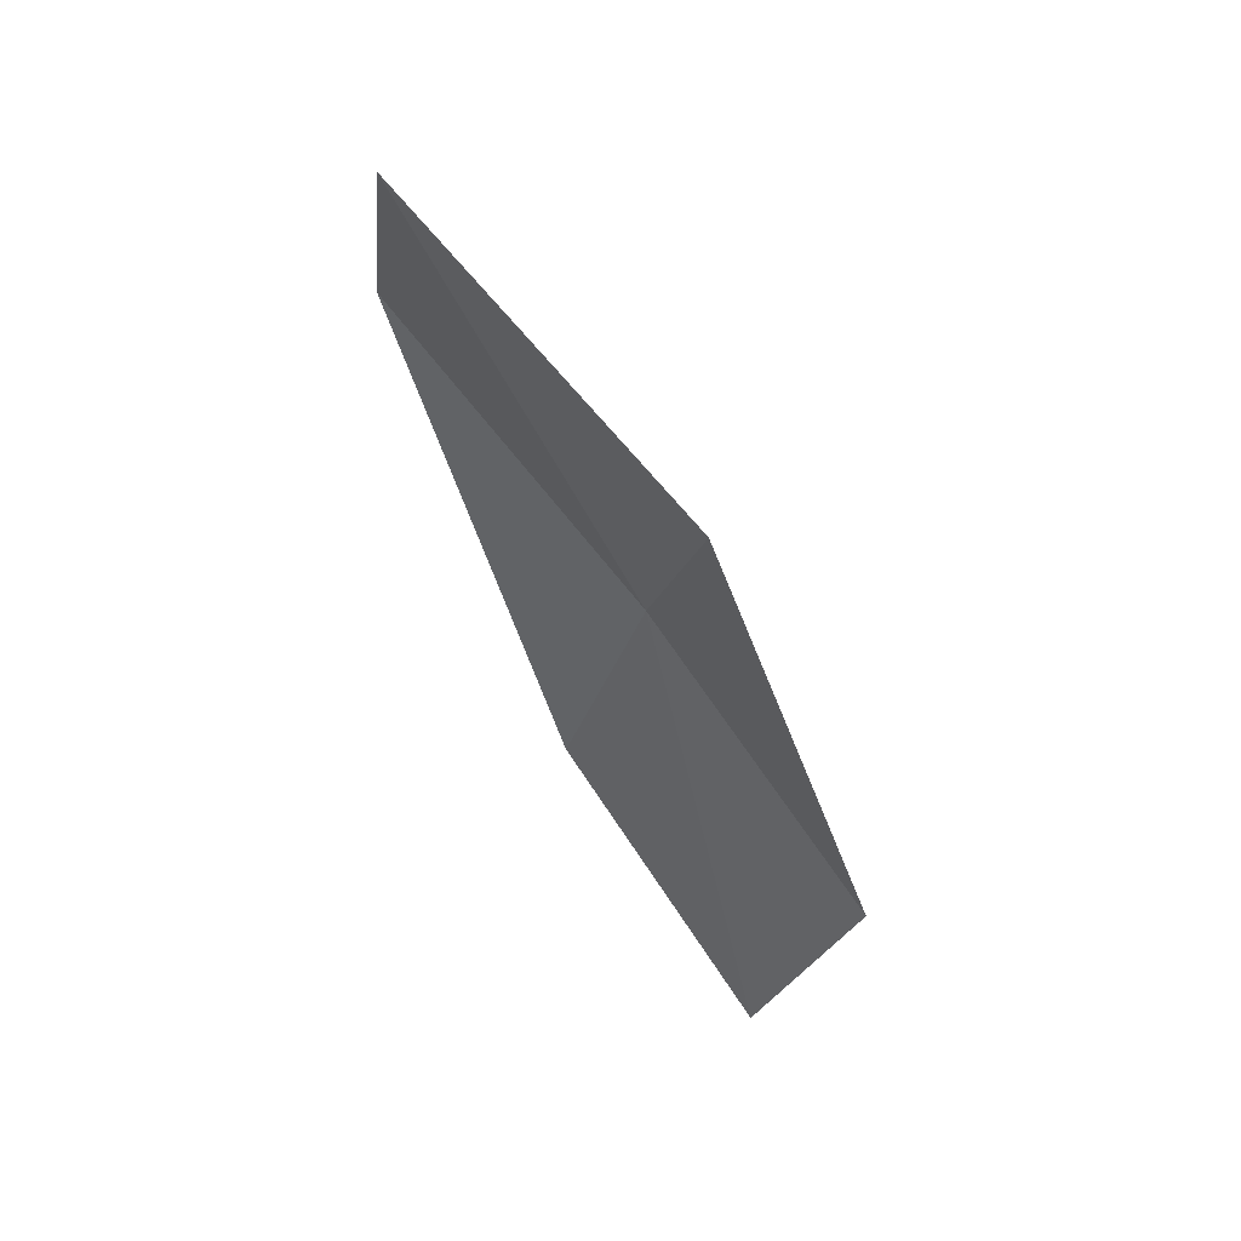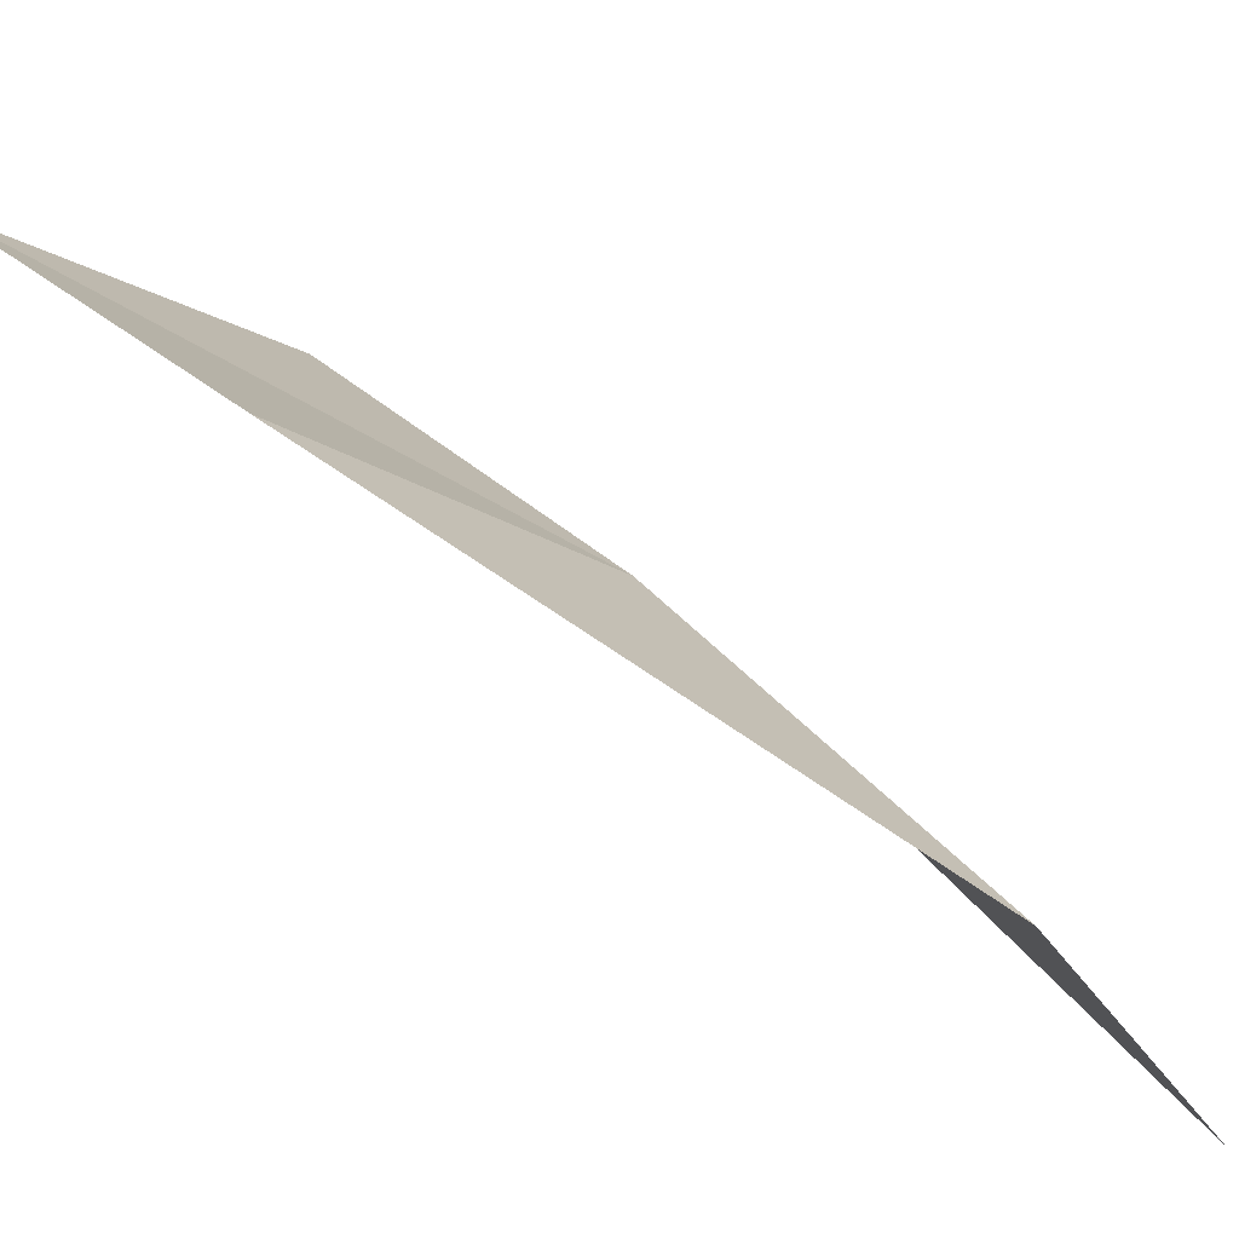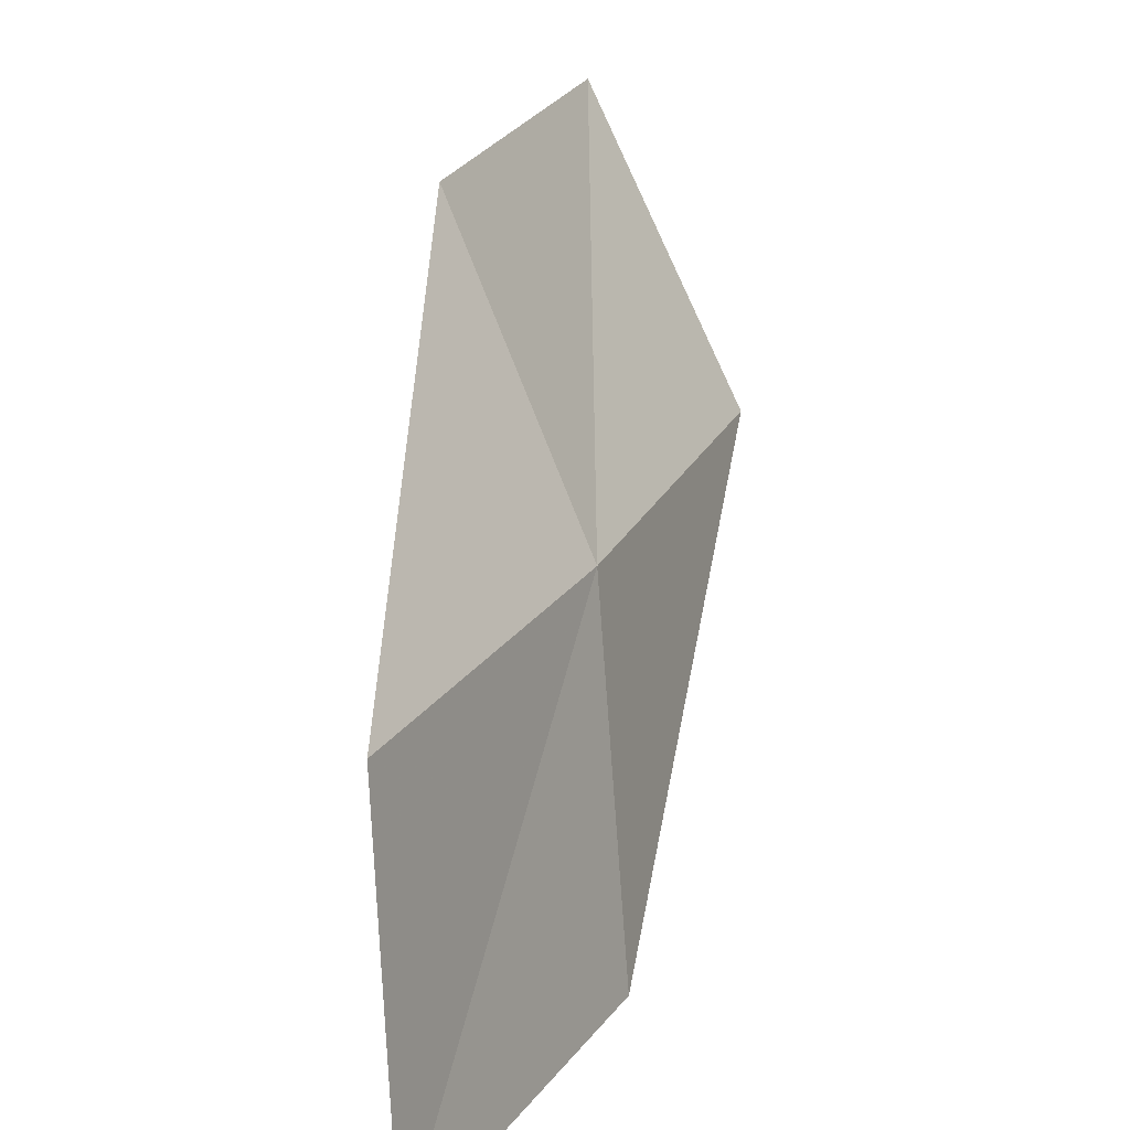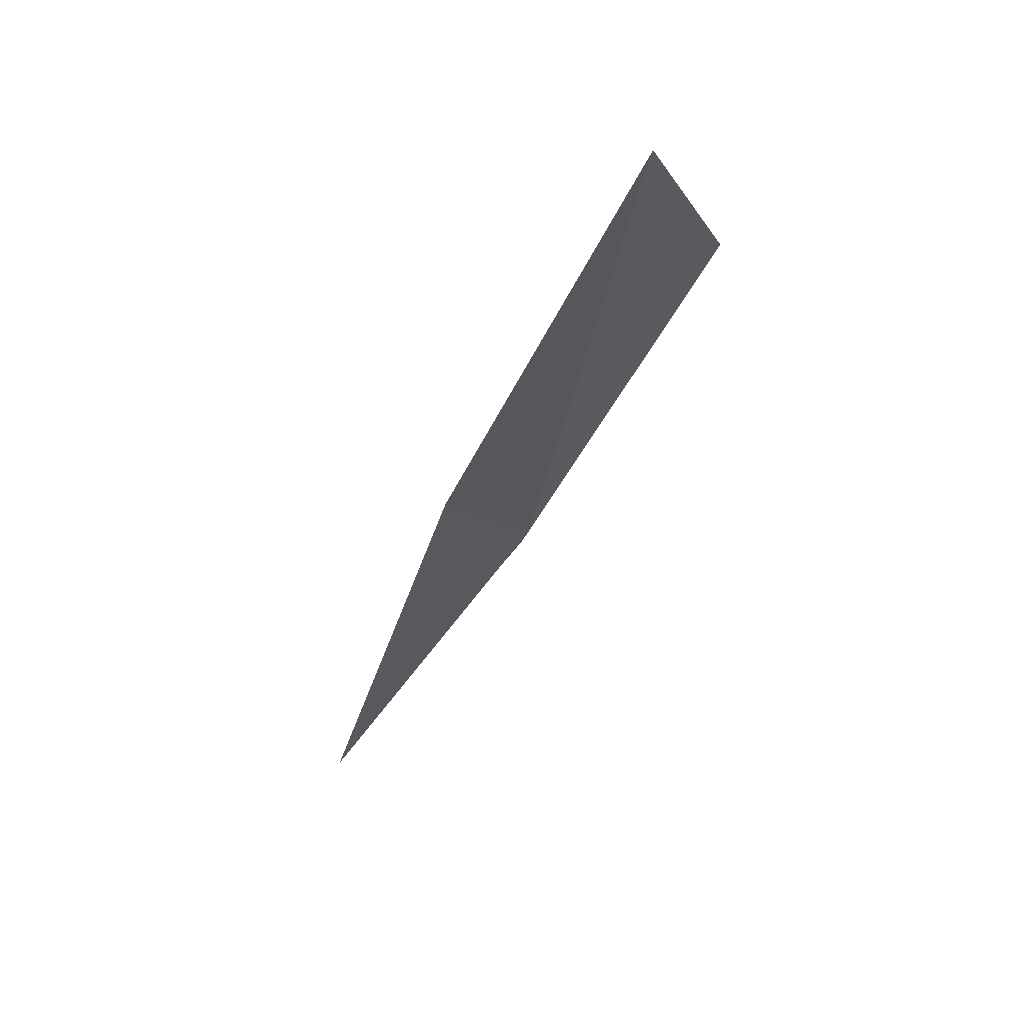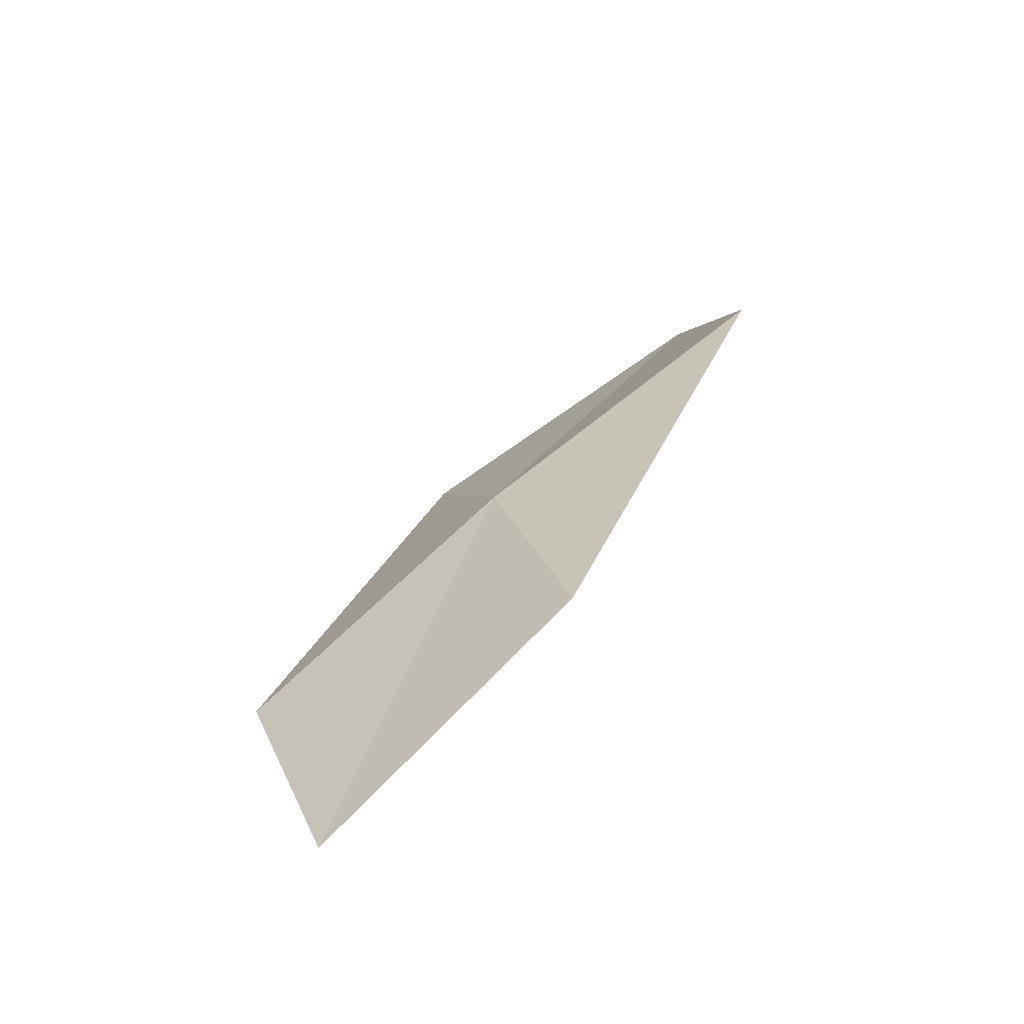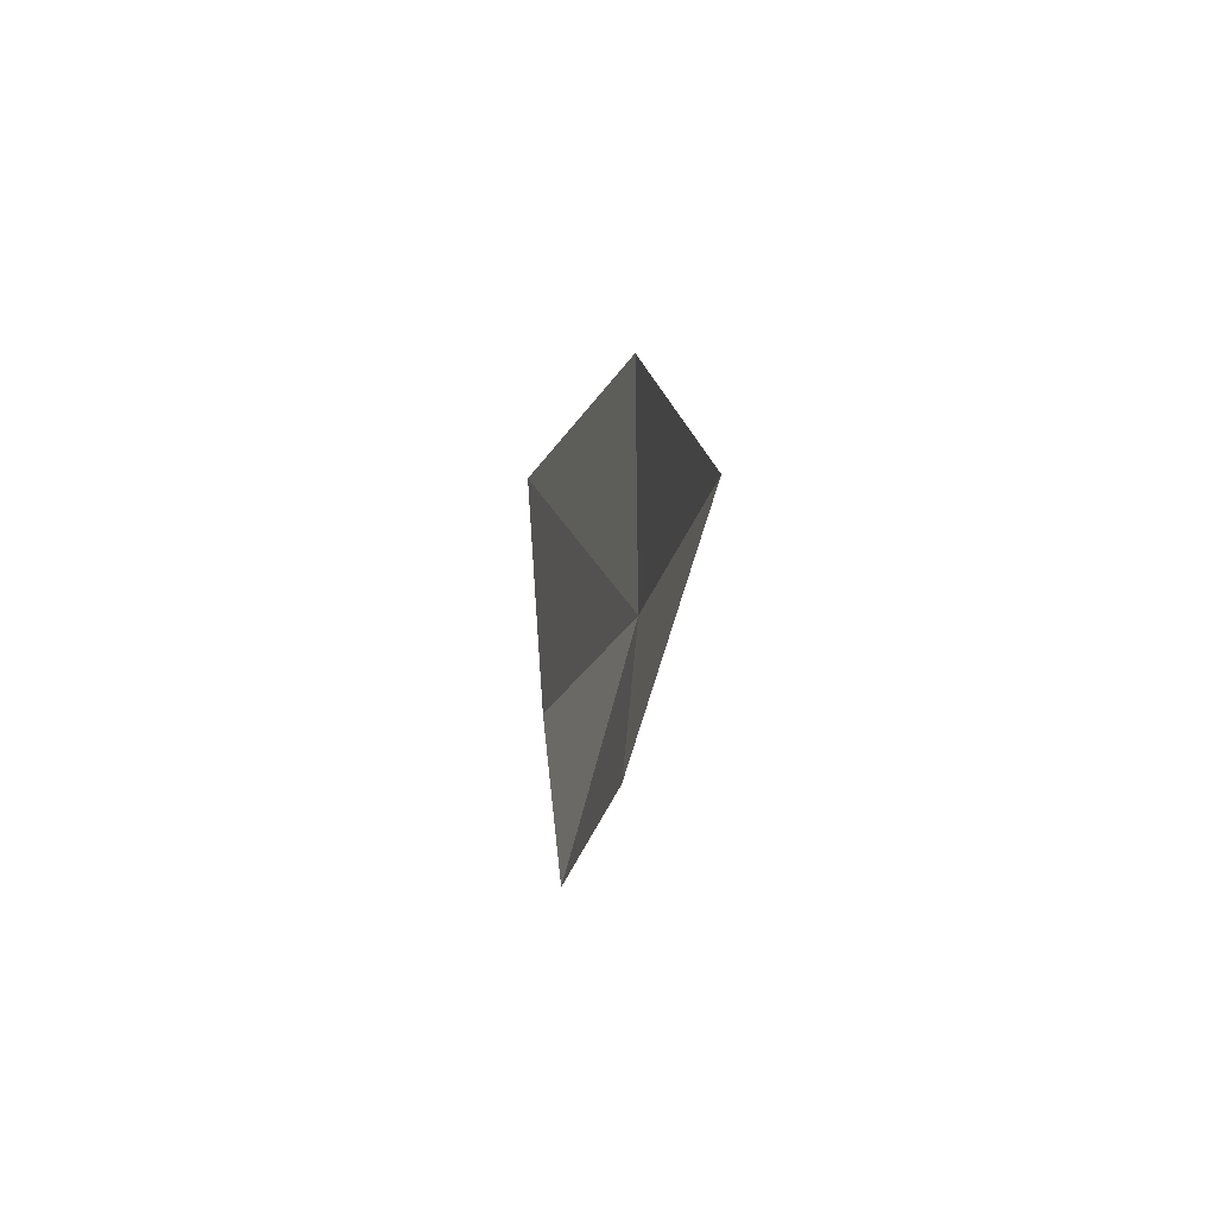
<metadata>
{"format":"obj","ext":"obj","renderer":"f3d","projection":"perspective","resolution":1024,"background":"white","views":[{"elev":60.2,"azim":-72.4,"up":"+Y"},{"elev":-50.7,"azim":46.6,"up":"+Z"},{"elev":77.3,"azim":-8.7,"up":"+Z"},{"elev":71.7,"azim":11.6,"up":"+Y"},{"elev":-72.9,"azim":95.5,"up":"+Y"},{"elev":-45.7,"azim":-43.0,"up":"+Y"}]}
</metadata>
<code>
v 17.06 120.2 8.682
v 16.11 119.3 10.22
v 15.96 117.7 9.7
v 16.93 118.5 8.24
v 16.66 121.7 9.094
v 17.91 121.2 6.936
v 17.43 122.8 7.266
f 1 2 3
f 1 3 4
f 1 5 2
f 1 4 6
f 1 7 5
f 1 6 7

</code>
